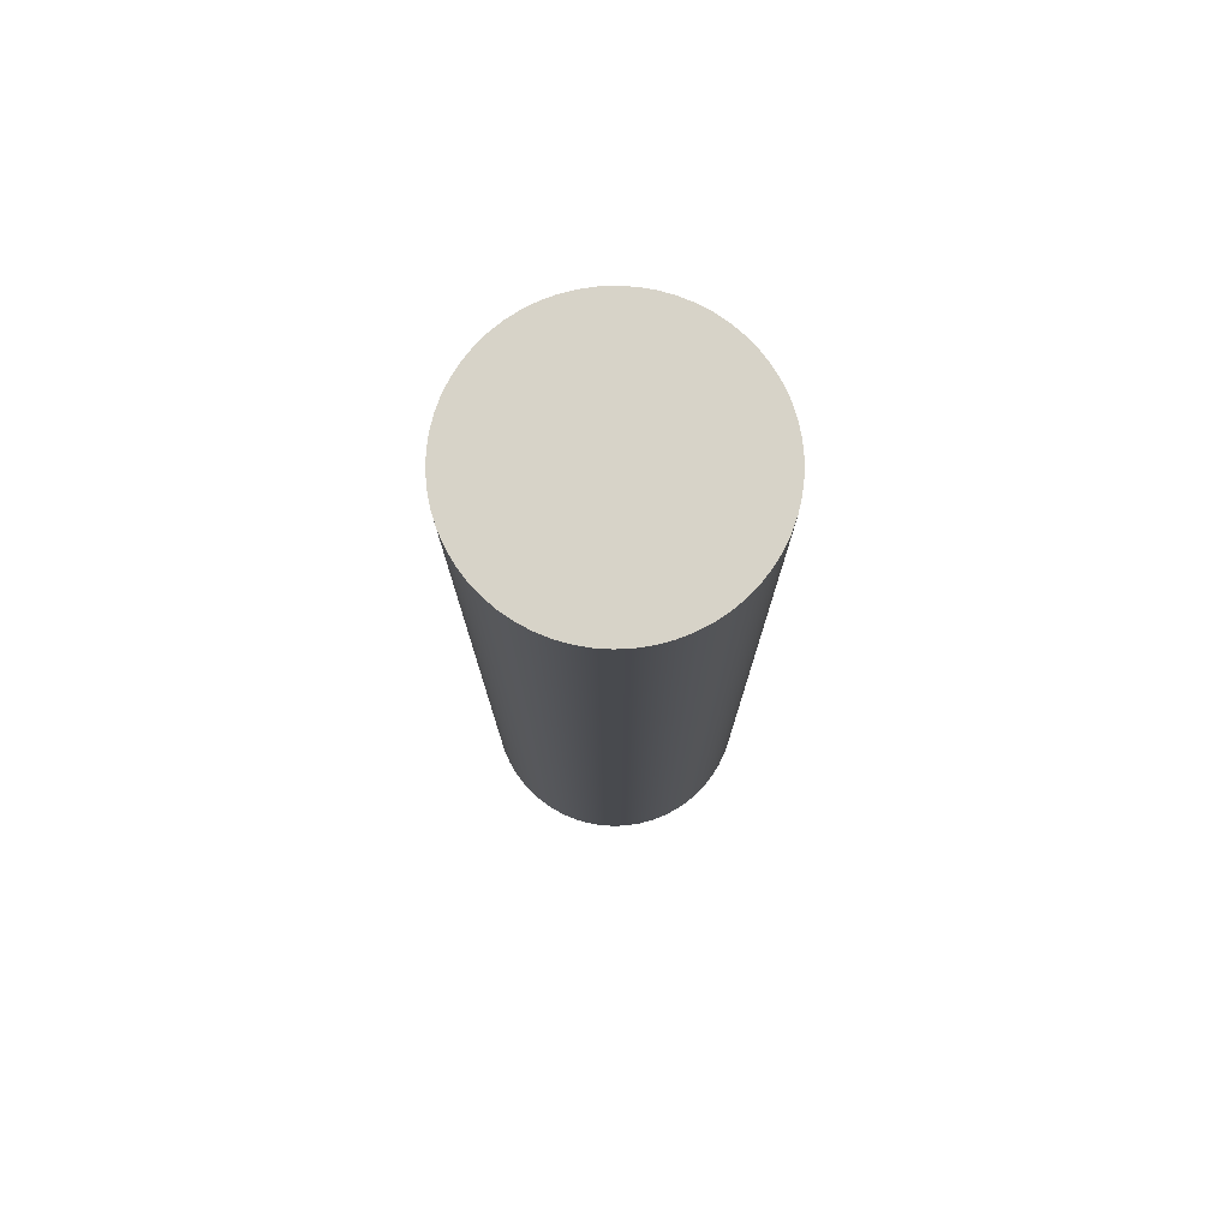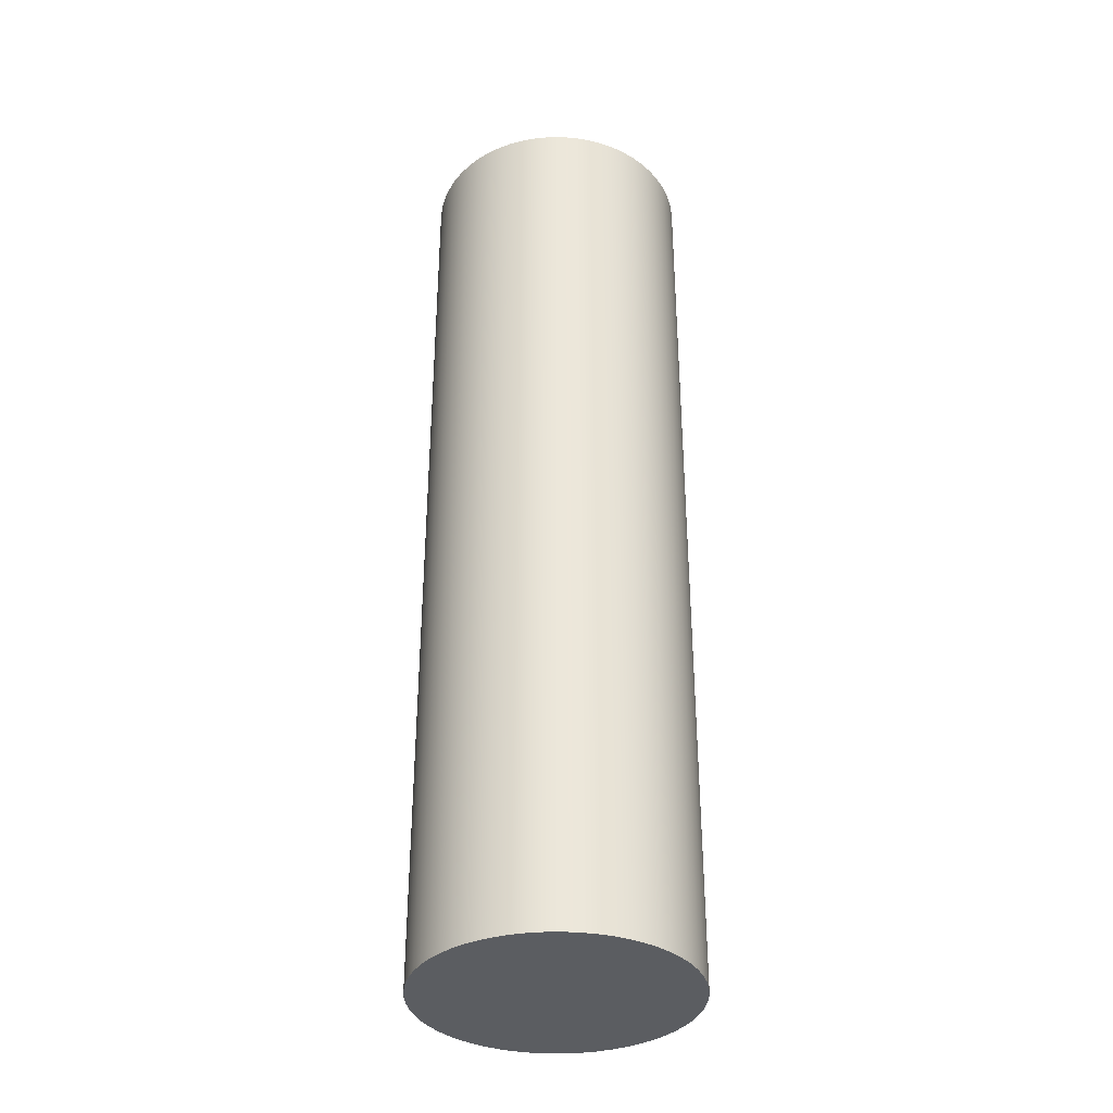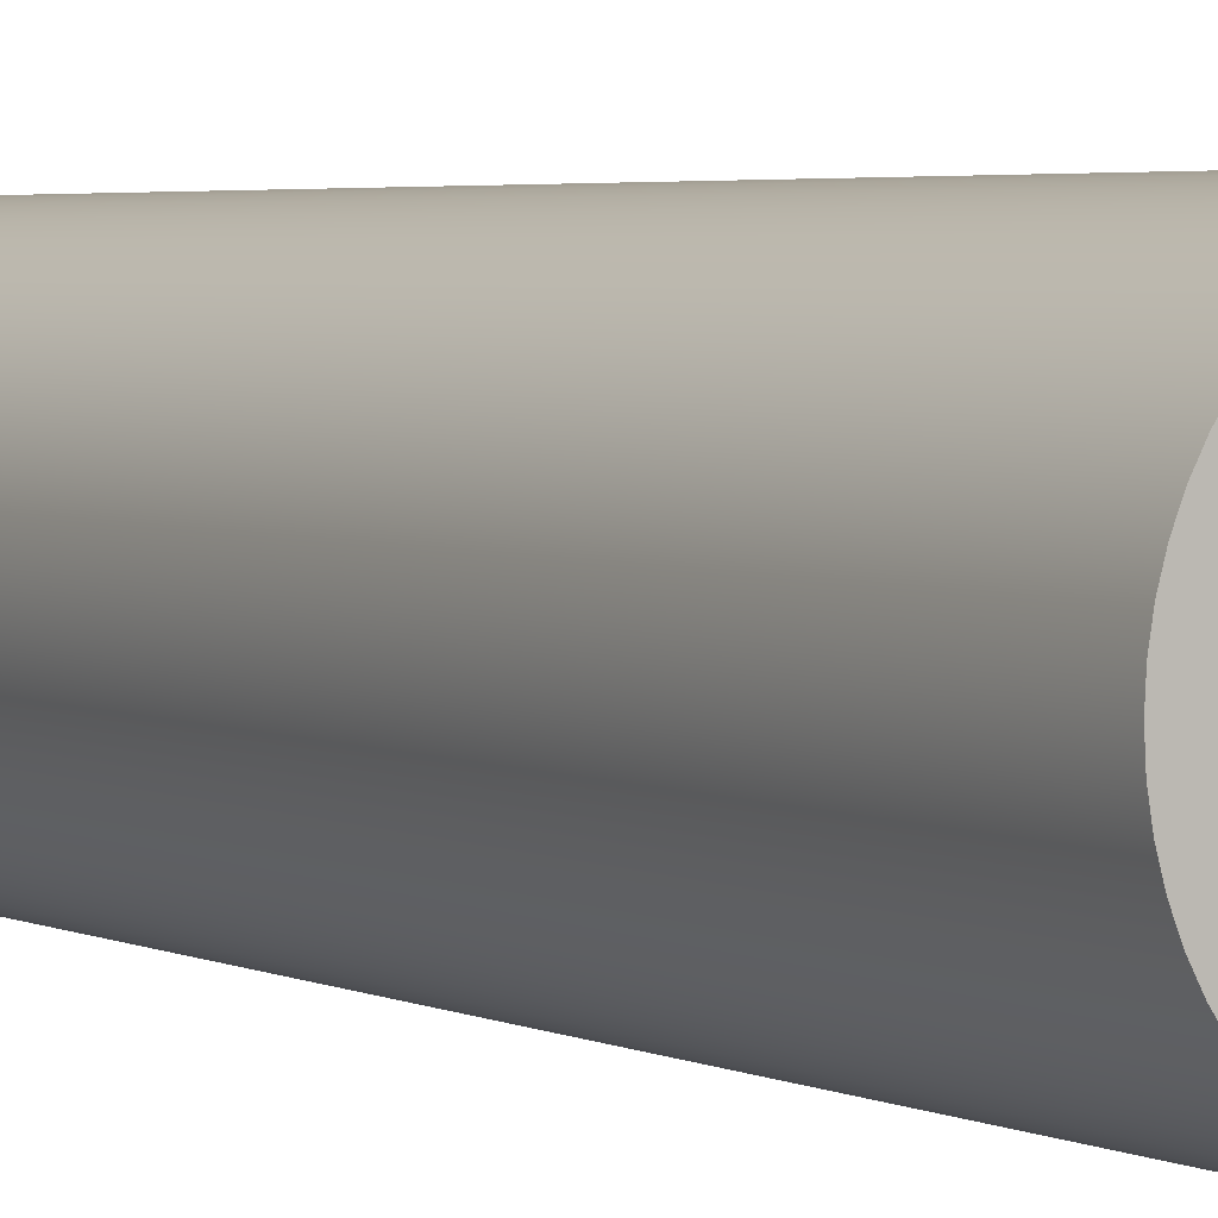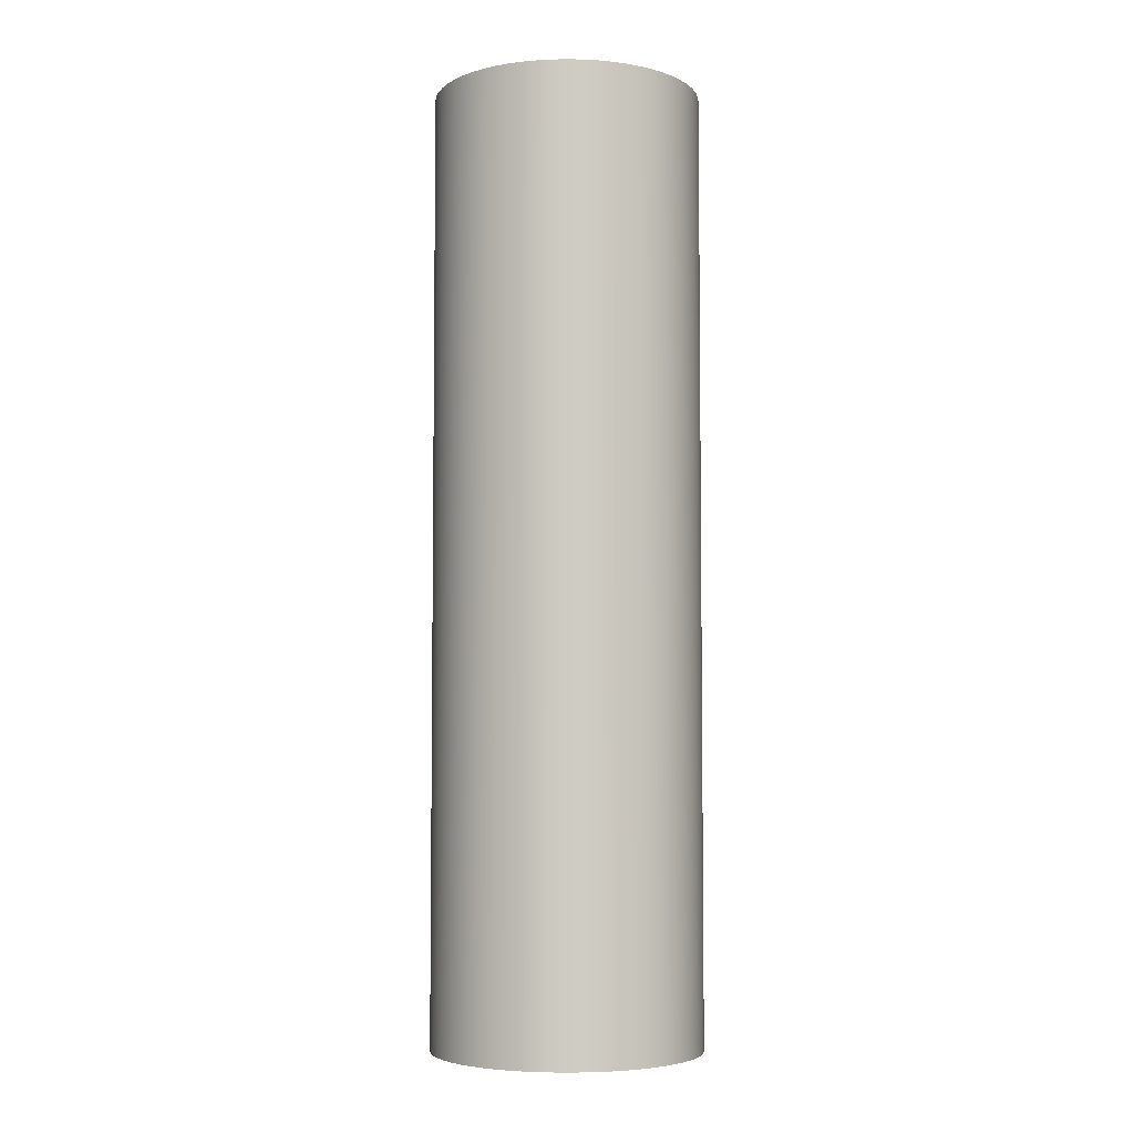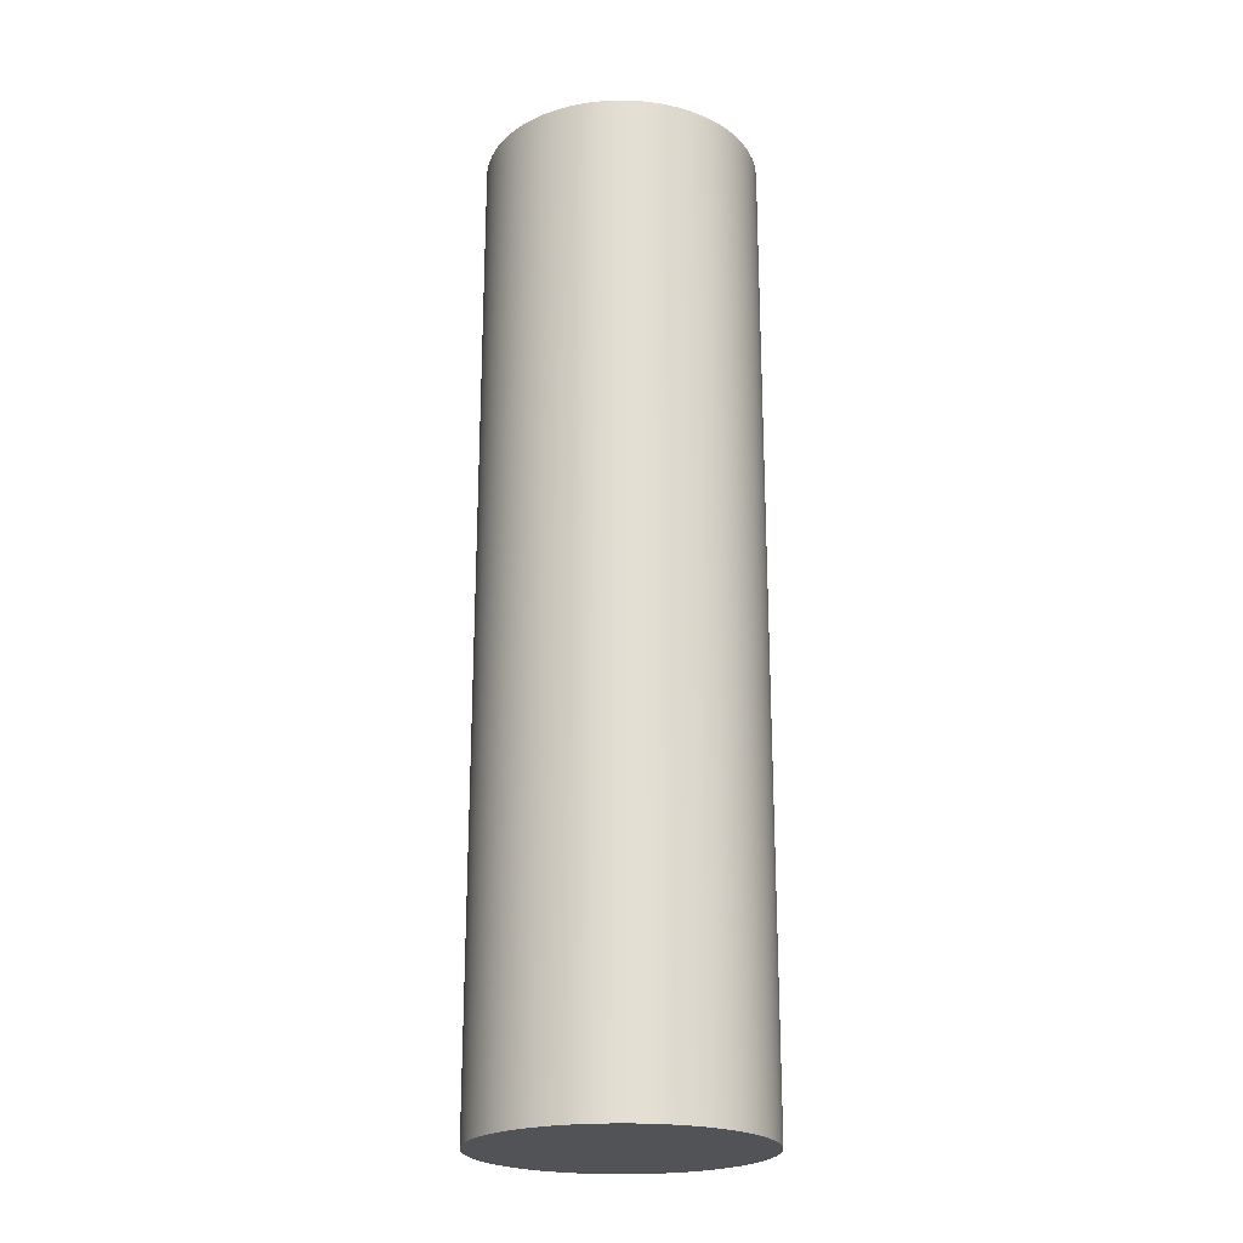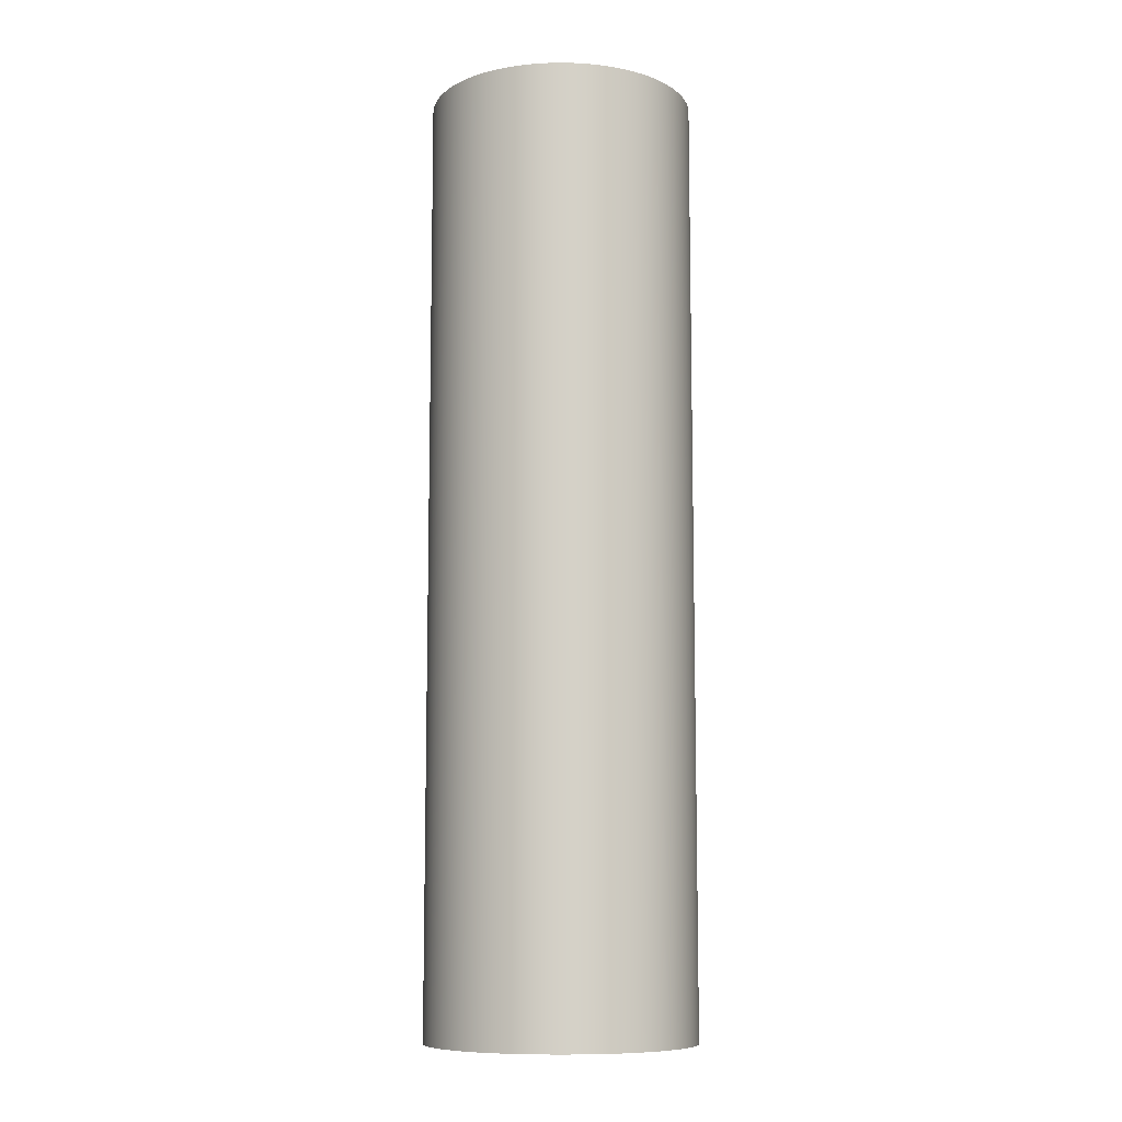
<metadata>
{"format":"obj","ext":"obj","renderer":"f3d","projection":"perspective","resolution":1024,"background":"white","views":[{"elev":77.0,"azim":90.6,"up":"+Z"},{"elev":-35.6,"azim":-73.9,"up":"+Z"},{"elev":3.2,"azim":149.2,"up":"+Y"},{"elev":-5.0,"azim":-177.3,"up":"+Z"},{"elev":-22.5,"azim":35.5,"up":"+Z"},{"elev":-9.5,"azim":43.9,"up":"+Z"}]}
</metadata>
<code>
g Part 1
v 0.002807 0.0003052 0.02
v 0.002757 0.0006069 0.02
v 0.002675 0.0009014 0.02
v 0.002562 0.001185 0.02
v 0.002419 0.001455 0.02
v 0.002247 0.001708 0.02
v 0.00205 0.001941 0.02
v 0.001828 0.002152 0.02
v 0.001584 0.002337 0.02
v 0.001322 0.002494 0.02
v 0.001045 0.002623 0.02
v 0.0007553 0.00272 0.02
v 0.0004567 0.002786 0.02
v 0.0001528 0.002819 0.02
v -0.0001528 0.002819 0.02
v -0.0004567 0.002786 0.02
v -0.0007553 0.00272 0.02
v -0.001045 0.002623 0.02
v -0.001322 0.002494 0.02
v -0.001584 0.002337 0.02
v -0.001828 0.002152 0.02
v -0.00205 0.001941 0.02
v -0.002247 0.001708 0.02
v -0.002419 0.001455 0.02
v -0.002562 0.001185 0.02
v -0.002675 0.0009014 0.02
v -0.002757 0.0006069 0.02
v -0.002807 0.0003052 0.02
v -0.002823 1.729e-19 0.02
v -0.002807 -0.0003052 0.02
v -0.002757 -0.0006069 0.02
v -0.002675 -0.0009014 0.02
v -0.002562 -0.001185 0.02
v -0.002419 -0.001455 0.02
v -0.002247 -0.001708 0.02
v -0.00205 -0.001941 0.02
v -0.001828 -0.002152 0.02
v -0.001584 -0.002337 0.02
v -0.001322 -0.002494 0.02
v -0.001045 -0.002623 0.02
v -0.0007553 -0.00272 0.02
v -0.0004567 -0.002786 0.02
v -0.0001528 -0.002819 0.02
v 0.0001528 -0.002819 0.02
v 0.0004567 -0.002786 0.02
v 0.0007553 -0.00272 0.02
v 0.001045 -0.002623 0.02
v 0.001322 -0.002494 0.02
v 0.001584 -0.002337 0.02
v 0.001828 -0.002152 0.02
v 0.00205 -0.001941 0.02
v 0.002247 -0.001708 0.02
v 0.002419 -0.001455 0.02
v 0.002562 -0.001185 0.02
v 0.002675 -0.0009014 0.02
v 0.002757 -0.0006069 0.02
v 0.002807 -0.0003052 0.02
v 0.002823 1.21e-18 0.02
v 0 1.729e-19 0.02
v -0.002823 1.729e-19 0
v -0.002807 0.0003052 0
v -0.002757 0.0006069 0
v -0.002675 0.0009014 0
v -0.002562 0.001185 0
v -0.002419 0.001455 0
v -0.002247 0.001708 0
v -0.00205 0.001941 0
v -0.001828 0.002152 0
v -0.001584 0.002337 0
v -0.001322 0.002494 0
v -0.001045 0.002623 0
v -0.0007553 0.00272 0
v -0.0004567 0.002786 0
v -0.0001528 0.002819 0
v 0.0001528 0.002819 0
v 0.0004567 0.002786 0
v 0.0007553 0.00272 0
v 0.001045 0.002623 0
v 0.001322 0.002494 0
v 0.001584 0.002337 0
v 0.001828 0.002152 0
v 0.00205 0.001941 0
v 0.002247 0.001708 0
v 0.002419 0.001455 0
v 0.002562 0.001185 0
v 0.002675 0.0009014 0
v 0.002757 0.0006069 0
v 0.002807 0.0003052 0
v 0.002823 5.186e-19 0
v 0.002807 -0.0003052 0
v 0.002757 -0.0006069 0
v 0.002675 -0.0009014 0
v 0.002562 -0.001185 0
v 0.002419 -0.001455 0
v 0.002247 -0.001708 0
v 0.00205 -0.001941 0
v 0.001828 -0.002152 0
v 0.001584 -0.002337 0
v 0.001322 -0.002494 0
v 0.001045 -0.002623 0
v 0.0007553 -0.00272 0
v 0.0004567 -0.002786 0
v 0.0001528 -0.002819 0
v -0.0001528 -0.002819 0
v -0.0004567 -0.002786 0
v -0.0007553 -0.00272 0
v -0.001045 -0.002623 0
v -0.001322 -0.002494 0
v -0.001584 -0.002337 0
v -0.001828 -0.002152 0
v -0.00205 -0.001941 0
v -0.002247 -0.001708 0
v -0.002419 -0.001455 0
v -0.002562 -0.001185 0
v -0.002675 -0.0009014 0
v -0.002757 -0.0006069 0
v -0.002807 -0.0003052 0
v 0 1.729e-19 0
o mesh0
f 59 1 2
f 2 3 59
f 3 4 59
f 4 5 59
f 5 6 59
f 6 7 59
f 7 8 59
f 8 9 59
f 9 10 59
f 10 11 59
f 11 12 59
f 12 13 59
f 13 14 59
f 14 15 59
f 15 16 59
f 16 17 59
f 17 18 59
f 18 19 59
f 19 20 59
f 20 21 59
f 21 22 59
f 22 23 59
f 23 24 59
f 24 25 59
f 25 26 59
f 26 27 59
f 27 28 59
f 28 29 59
f 29 30 59
f 30 31 59
f 31 32 59
f 32 33 59
f 33 34 59
f 34 35 59
f 35 36 59
f 36 37 59
f 37 38 59
f 38 39 59
f 39 40 59
f 40 41 59
f 41 42 59
f 42 43 59
f 43 44 59
f 44 45 59
f 45 46 59
f 46 47 59
f 47 48 59
f 48 49 59
f 49 50 59
f 50 51 59
f 51 52 59
f 52 53 59
f 53 54 59
f 54 55 59
f 55 56 59
f 56 57 59
f 57 58 59
f 58 1 59
o mesh1
f 60 29 28
f 61 28 27
f 62 27 26
f 63 26 25
f 64 25 24
f 65 24 23
f 66 23 22
f 67 22 21
f 68 21 20
f 69 20 19
f 70 19 18
f 71 18 17
f 72 17 16
f 73 16 15
f 74 15 14
f 75 14 13
f 76 13 12
f 77 12 11
f 78 11 10
f 79 10 9
f 80 9 8
f 81 8 7
f 82 7 6
f 83 6 5
f 84 5 4
f 85 4 3
f 86 3 2
f 87 2 1
f 88 1 58
f 89 58 57
f 90 57 56
f 91 56 55
f 92 55 54
f 93 54 53
f 94 53 52
f 95 52 51
f 96 51 50
f 97 50 49
f 98 49 48
f 99 48 47
f 100 47 46
f 101 46 45
f 102 45 44
f 103 44 43
f 104 43 42
f 105 42 41
f 106 41 40
f 107 40 39
f 108 39 38
f 109 38 37
f 110 37 36
f 111 36 35
f 112 35 34
f 113 34 33
f 114 33 32
f 115 32 31
f 116 31 30
f 117 30 29
f 29 60 117
f 30 117 116
f 31 116 115
f 32 115 114
f 33 114 113
f 34 113 112
f 35 112 111
f 36 111 110
f 37 110 109
f 38 109 108
f 39 108 107
f 40 107 106
f 41 106 105
f 42 105 104
f 43 104 103
f 44 103 102
f 45 102 101
f 46 101 100
f 47 100 99
f 48 99 98
f 49 98 97
f 50 97 96
f 51 96 95
f 52 95 94
f 53 94 93
f 54 93 92
f 55 92 91
f 56 91 90
f 57 90 89
f 58 89 88
f 1 88 87
f 2 87 86
f 3 86 85
f 4 85 84
f 5 84 83
f 6 83 82
f 7 82 81
f 8 81 80
f 9 80 79
f 10 79 78
f 11 78 77
f 12 77 76
f 13 76 75
f 14 75 74
f 15 74 73
f 16 73 72
f 17 72 71
f 18 71 70
f 19 70 69
f 20 69 68
f 21 68 67
f 22 67 66
f 23 66 65
f 24 65 64
f 25 64 63
f 26 63 62
f 27 62 61
f 28 61 60
o mesh2
f 118 90 91
f 91 92 118
f 92 93 118
f 93 94 118
f 94 95 118
f 95 96 118
f 96 97 118
f 97 98 118
f 98 99 118
f 99 100 118
f 100 101 118
f 101 102 118
f 102 103 118
f 103 104 118
f 104 105 118
f 105 106 118
f 106 107 118
f 107 108 118
f 108 109 118
f 109 110 118
f 110 111 118
f 111 112 118
f 112 113 118
f 113 114 118
f 114 115 118
f 115 116 118
f 116 117 118
f 117 60 118
f 60 61 118
f 61 62 118
f 62 63 118
f 63 64 118
f 64 65 118
f 65 66 118
f 66 67 118
f 67 68 118
f 68 69 118
f 69 70 118
f 70 71 118
f 71 72 118
f 72 73 118
f 73 74 118
f 74 75 118
f 75 76 118
f 76 77 118
f 77 78 118
f 78 79 118
f 79 80 118
f 80 81 118
f 81 82 118
f 82 83 118
f 83 84 118
f 84 85 118
f 85 86 118
f 86 87 118
f 87 88 118
f 88 89 118
f 89 90 118

</code>
